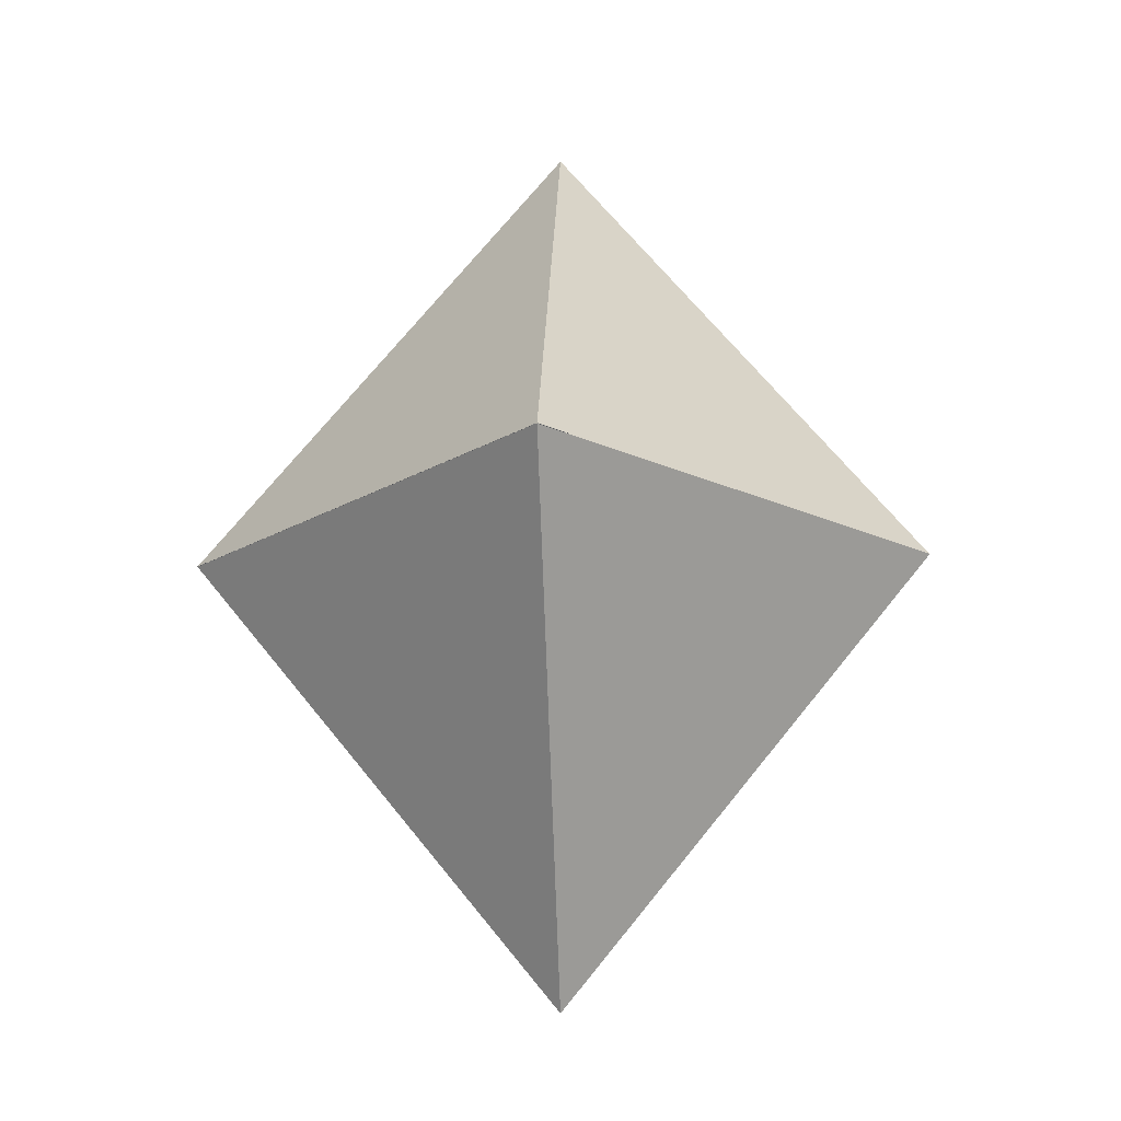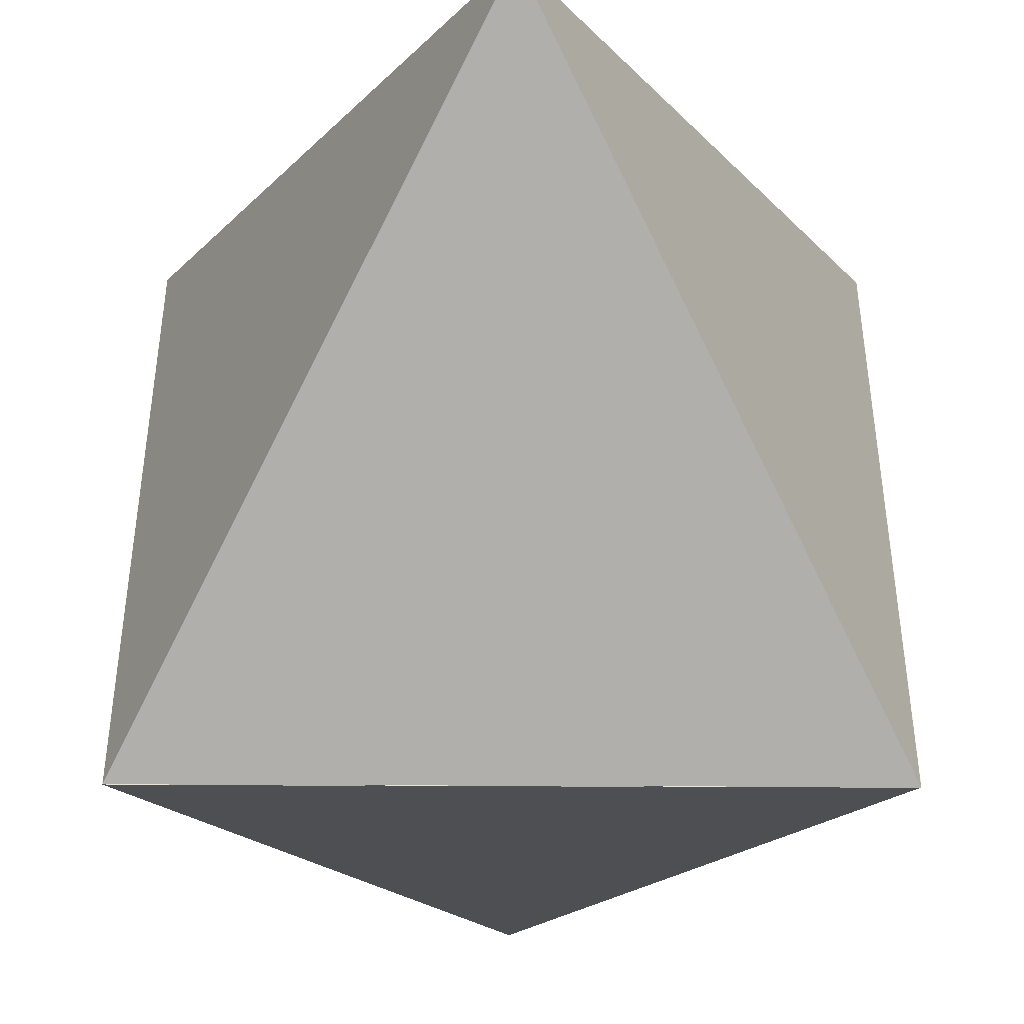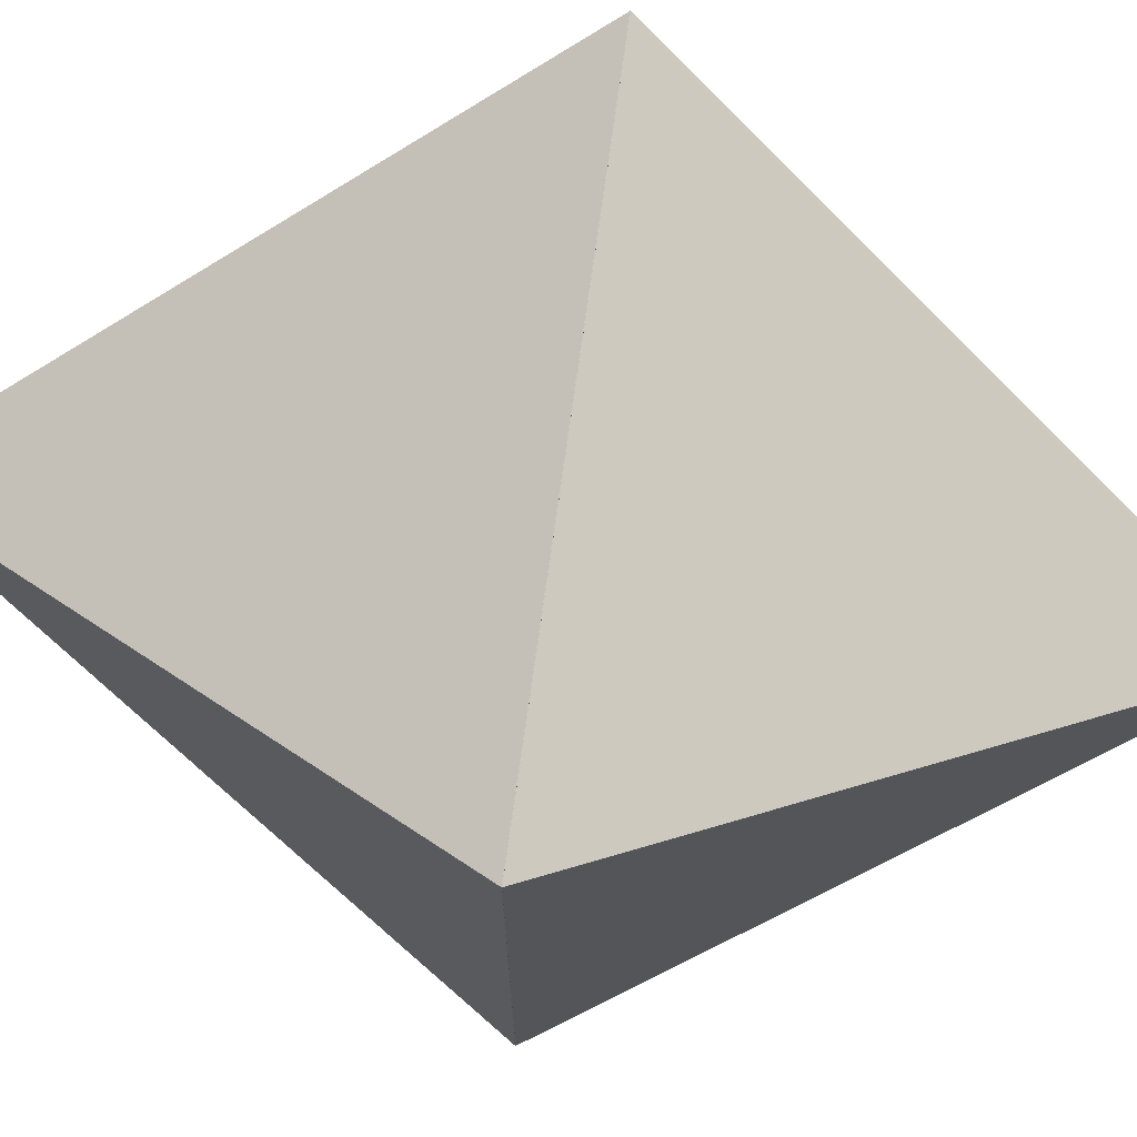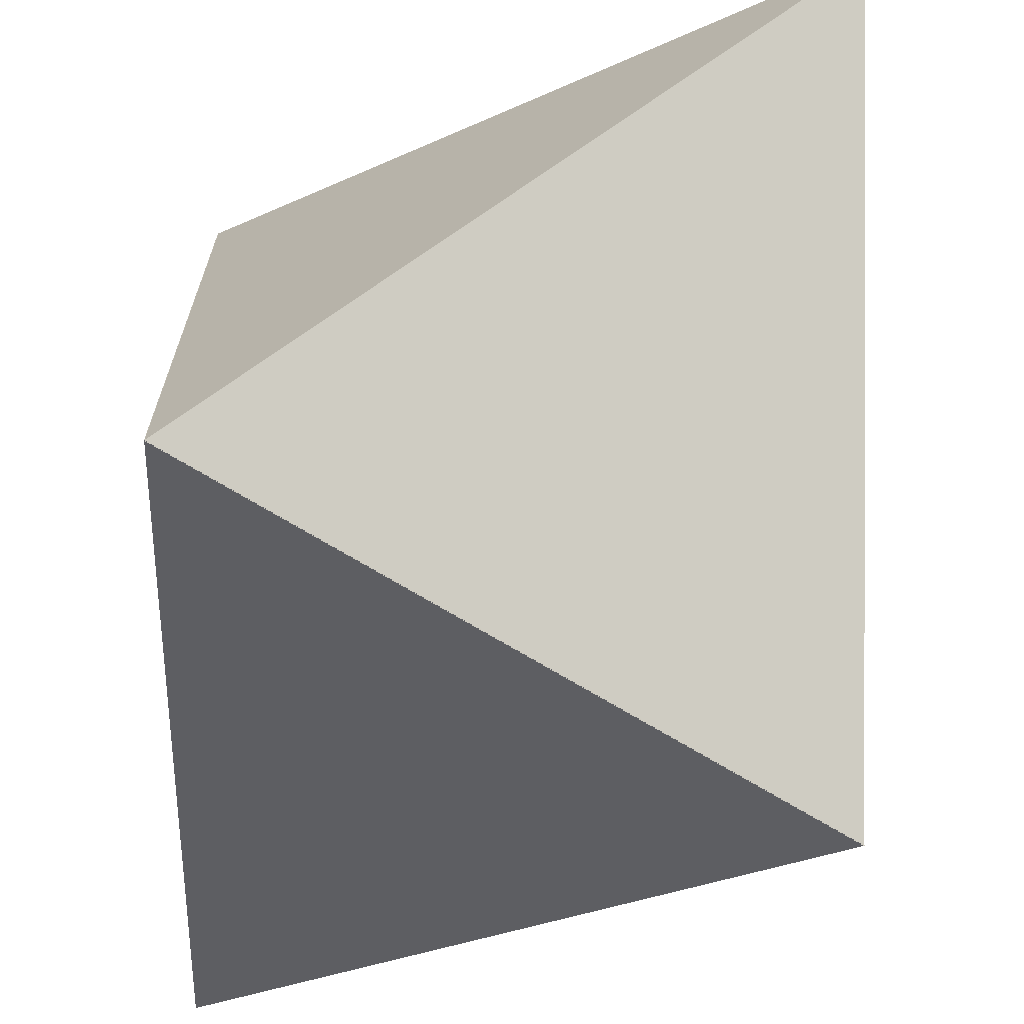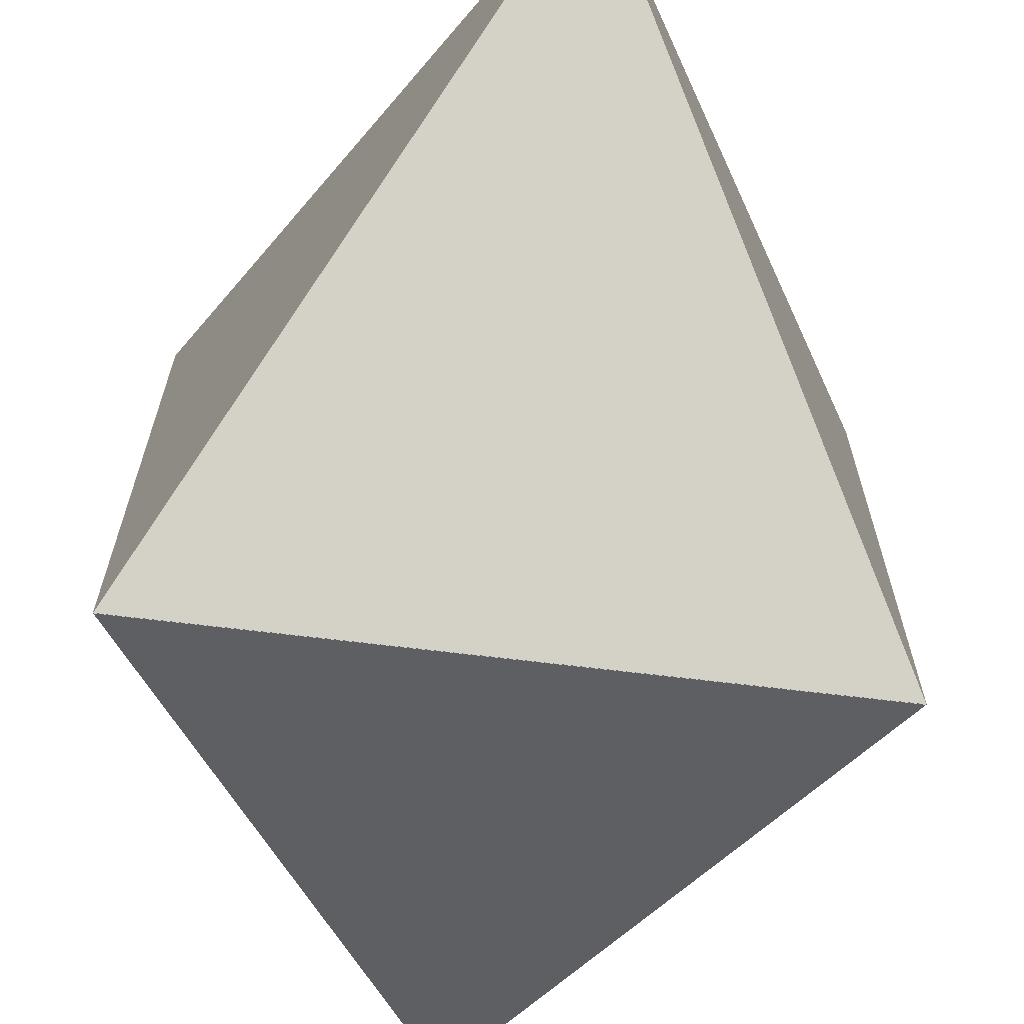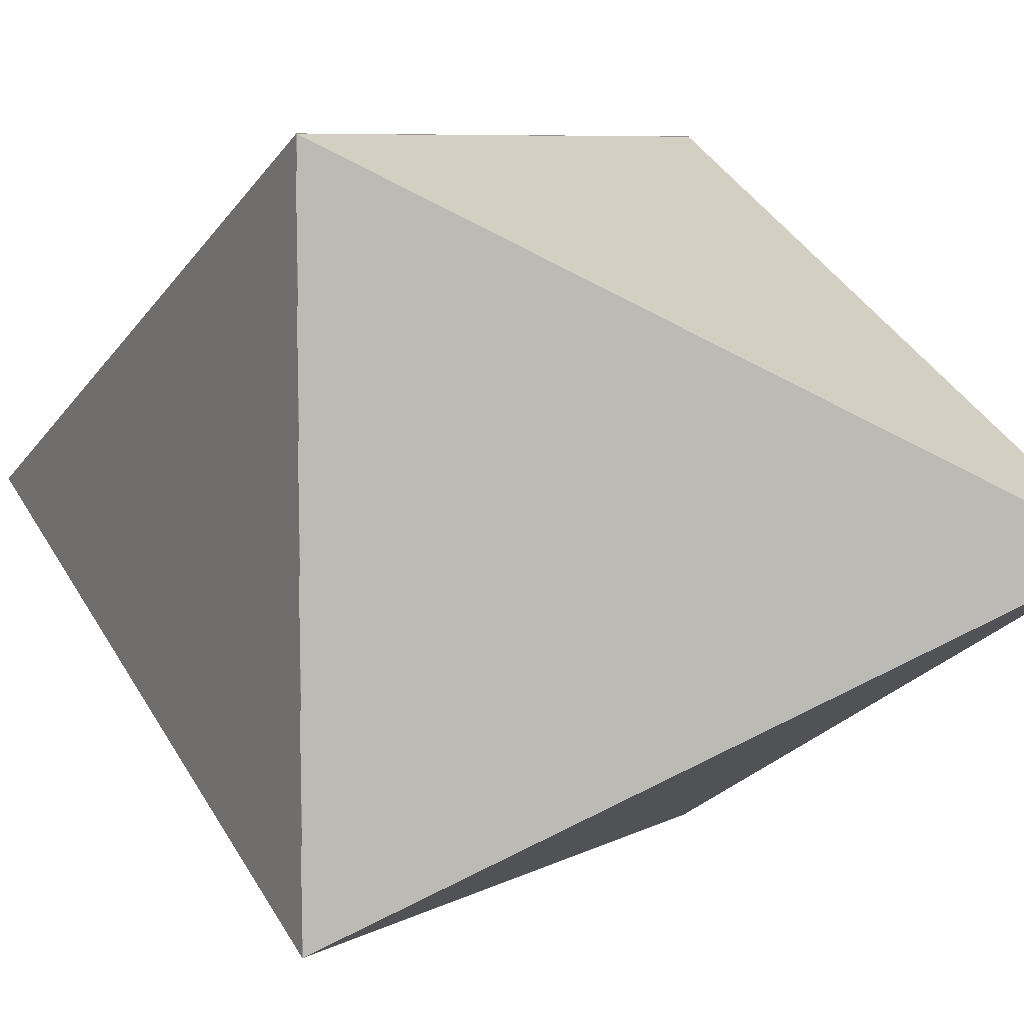
<metadata>
{"format":"obj","ext":"obj","renderer":"f3d","projection":"perspective","resolution":1024,"background":"white","views":[{"elev":-18.5,"azim":48.1,"up":"+Y"},{"elev":-48.0,"azim":179.7,"up":"+Z"},{"elev":73.1,"azim":97.9,"up":"+Z"},{"elev":-71.2,"azim":-31.1,"up":"+Z"},{"elev":-69.5,"azim":-6.8,"up":"+Z"},{"elev":6.4,"azim":120.8,"up":"+Z"}]}
</metadata>
<code>
o Cube
v 1e-06 2.009 -1e-06
v 1.159 0.009156 -1.159
v 1e-06 2.009 1e-06
v 1.159 0.009156 1.159
v -1e-06 2.009 -1e-06
v -1.159 0.009156 -1.159
v -1e-06 2.009 1e-06
v -1.159 0.009156 1.159
f 1 5 7 3
f 4 3 7 8
f 8 7 5 6
f 6 2 4 8
f 2 1 3 4
f 6 5 1 2
o Cube.001
v -1e-06 -1.989 -1e-06
v -1.159 0.01066 -1.159
v -1e-06 -1.989 1e-06
v -1.159 0.01066 1.159
v 1e-06 -1.989 -1e-06
v 1.159 0.01066 -1.159
v 1e-06 -1.989 1e-06
v 1.159 0.01066 1.159
f 9 13 15 11
f 12 11 15 16
f 16 15 13 14
f 14 10 12 16
f 10 9 11 12
f 14 13 9 10

</code>
